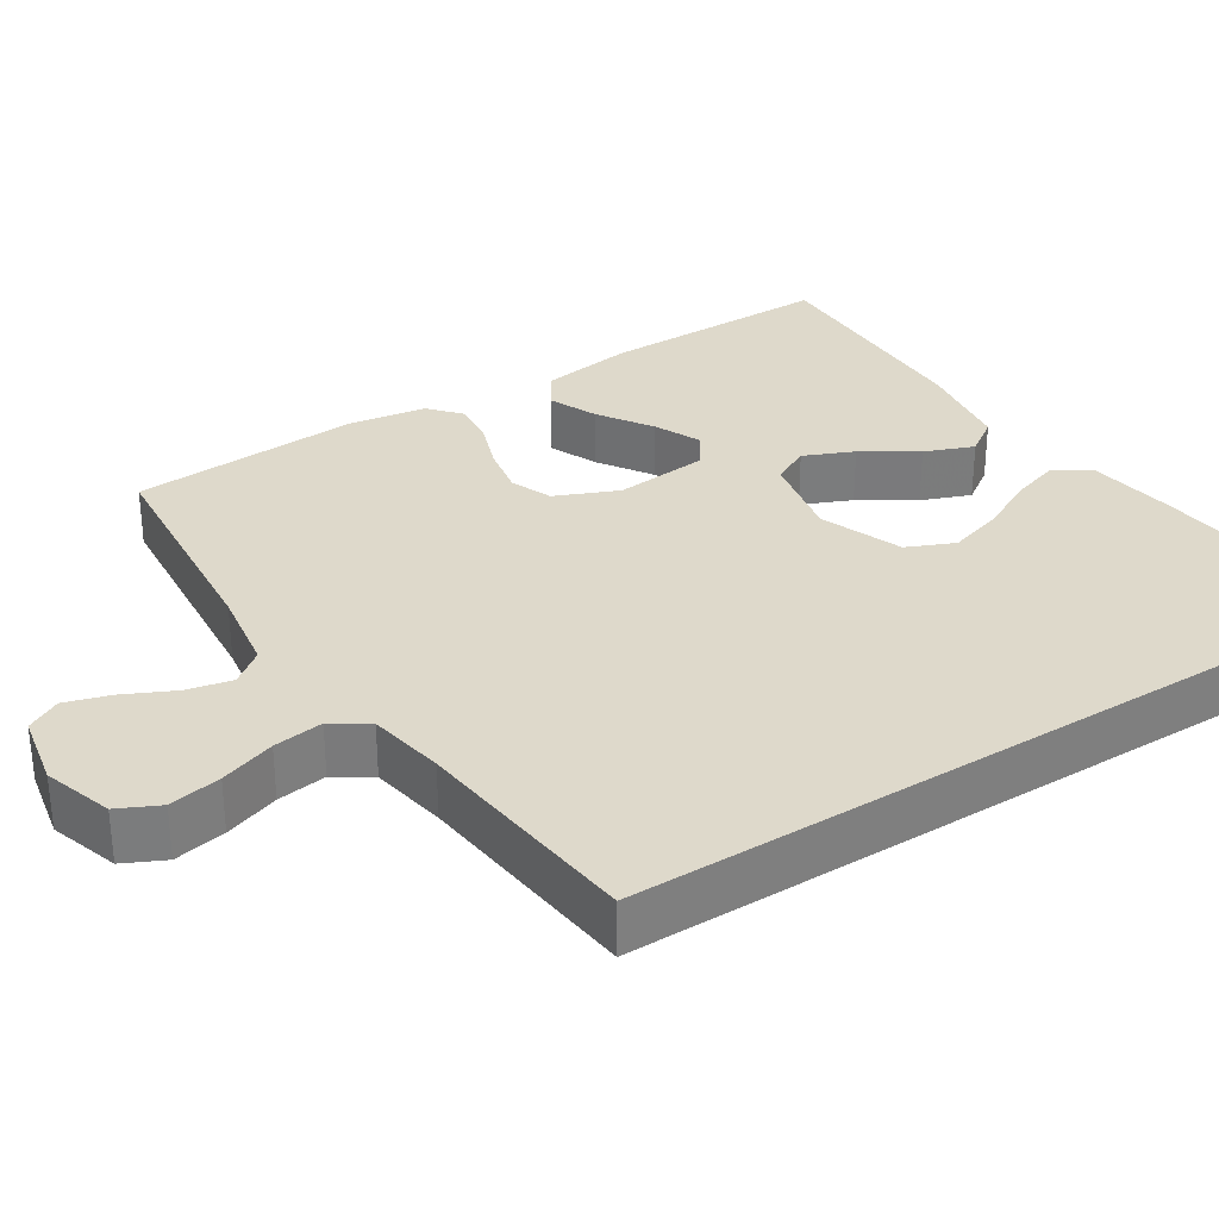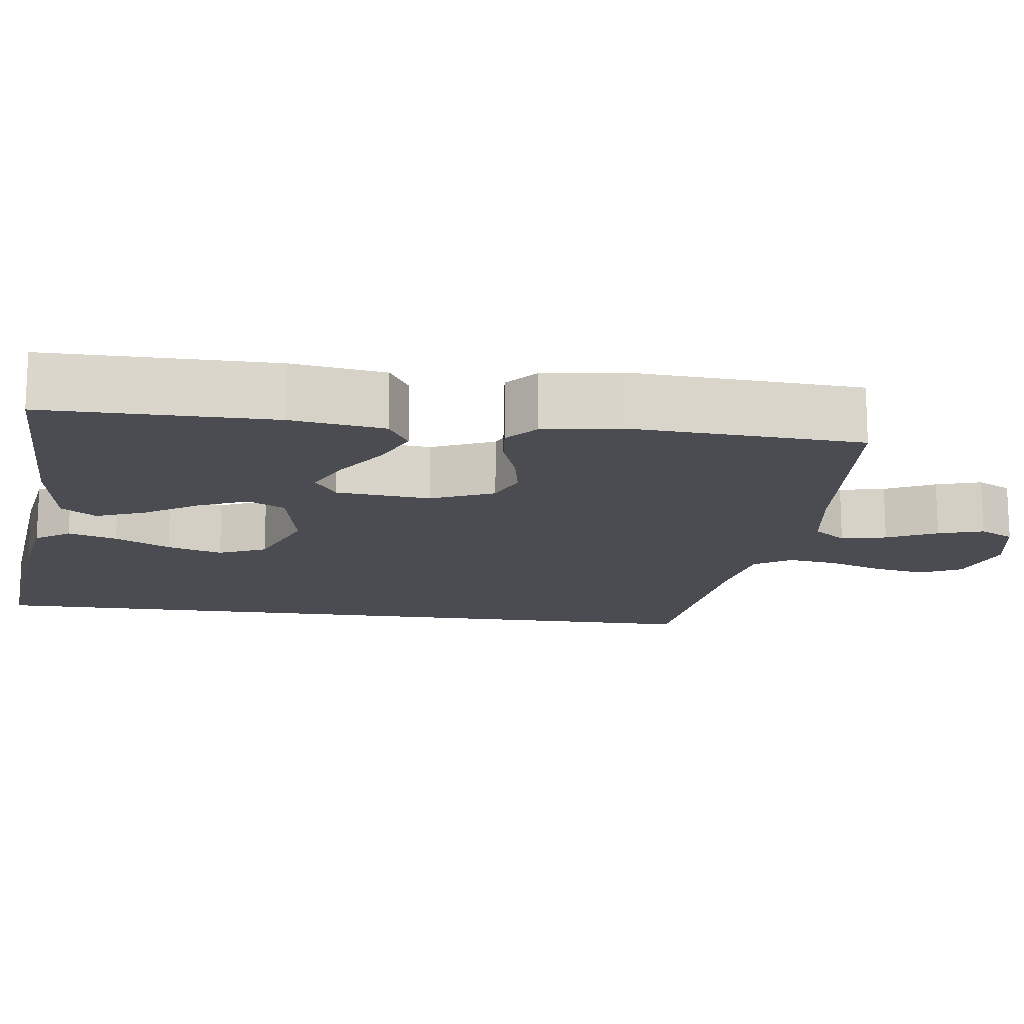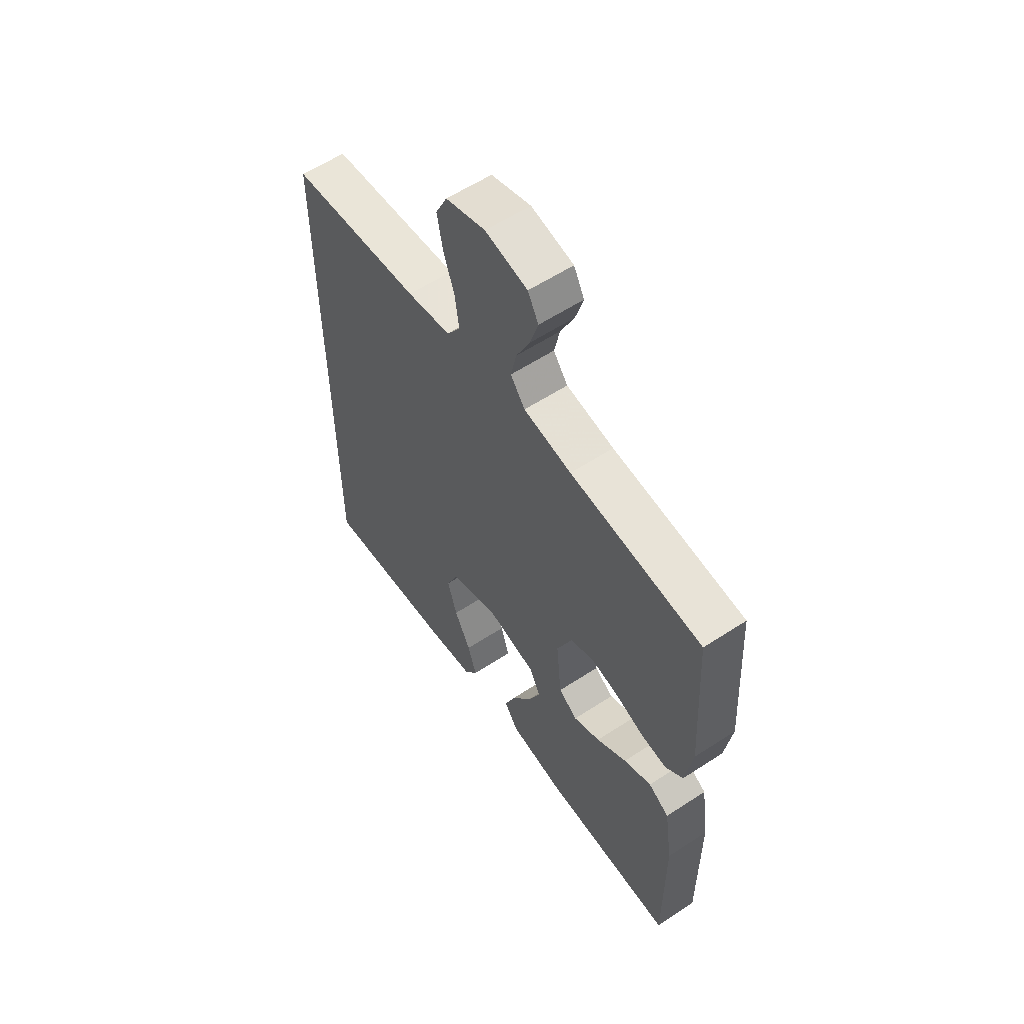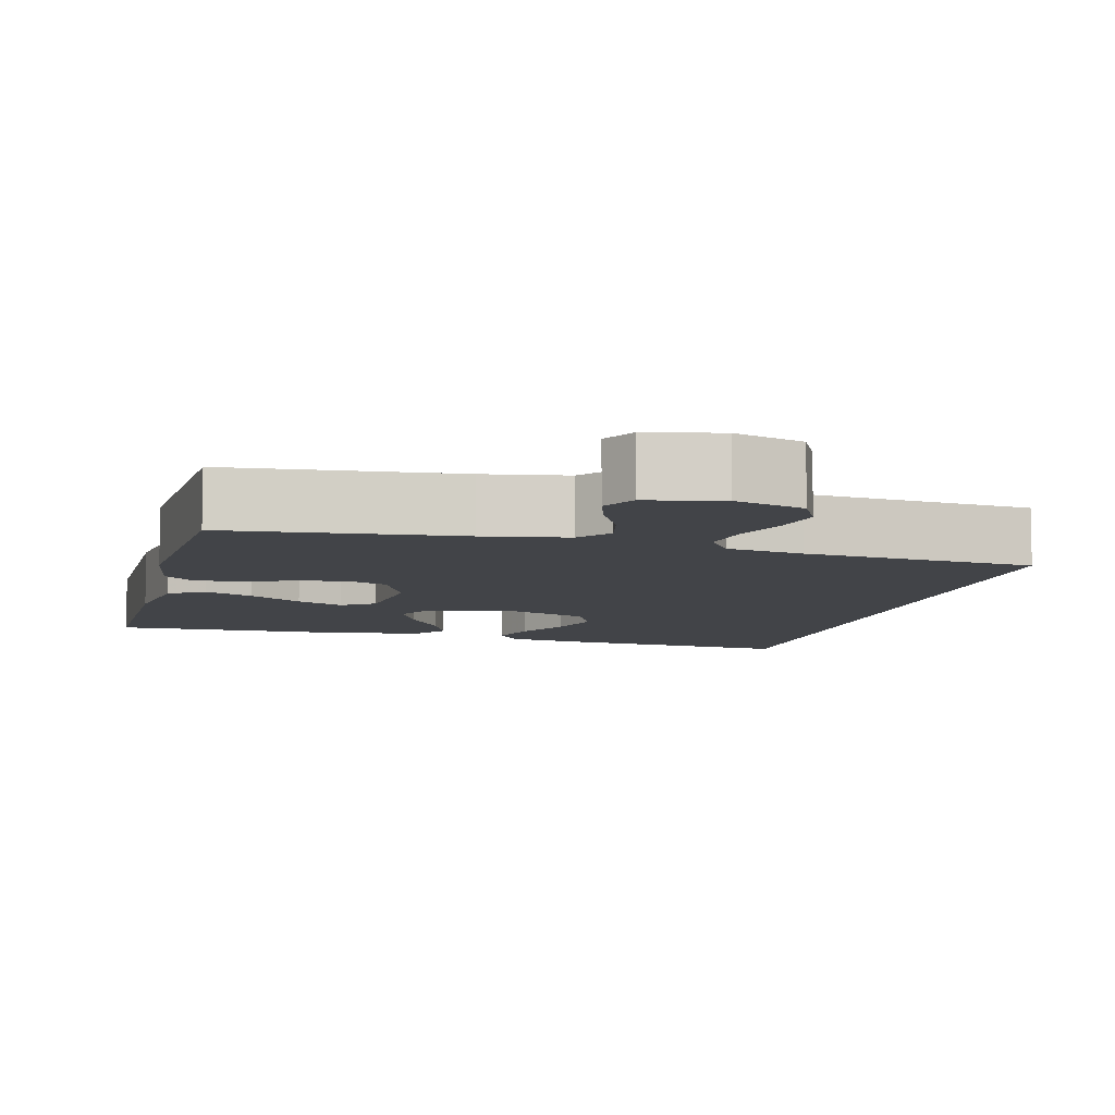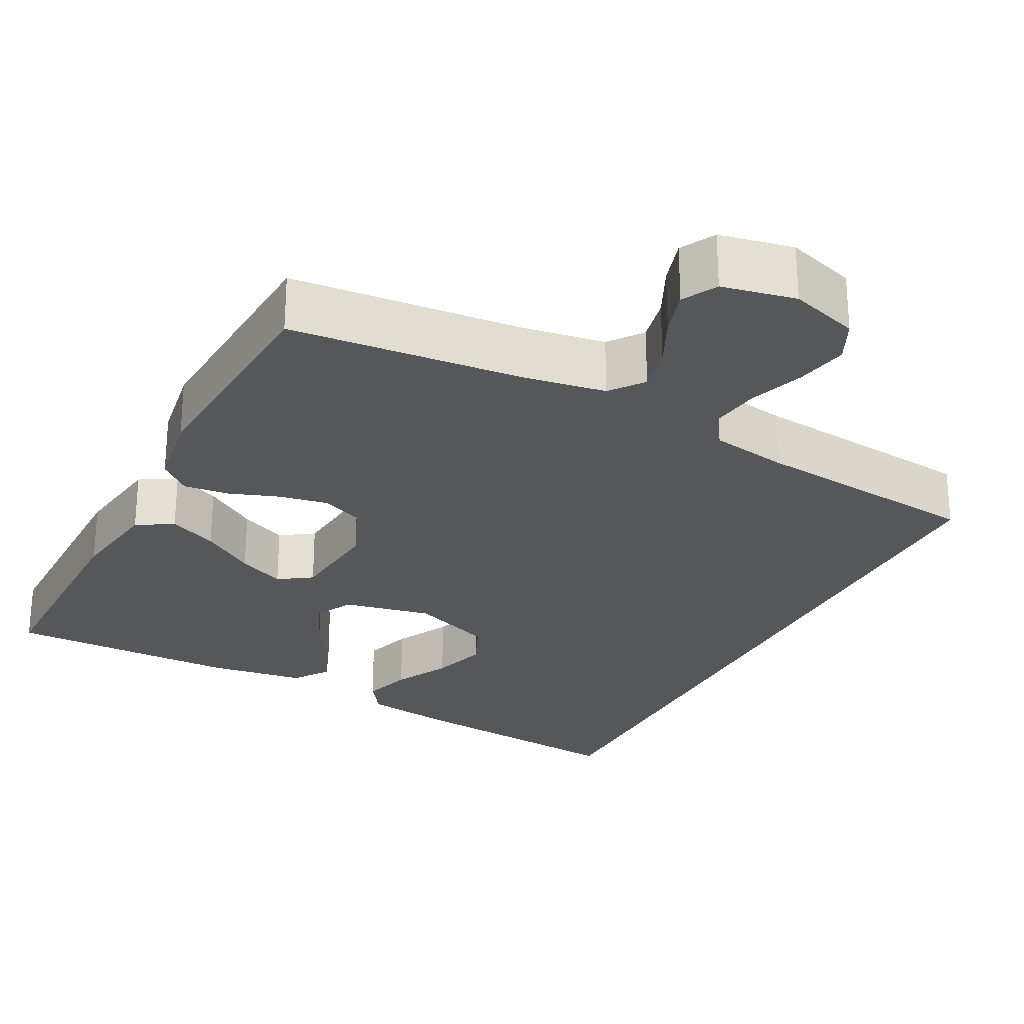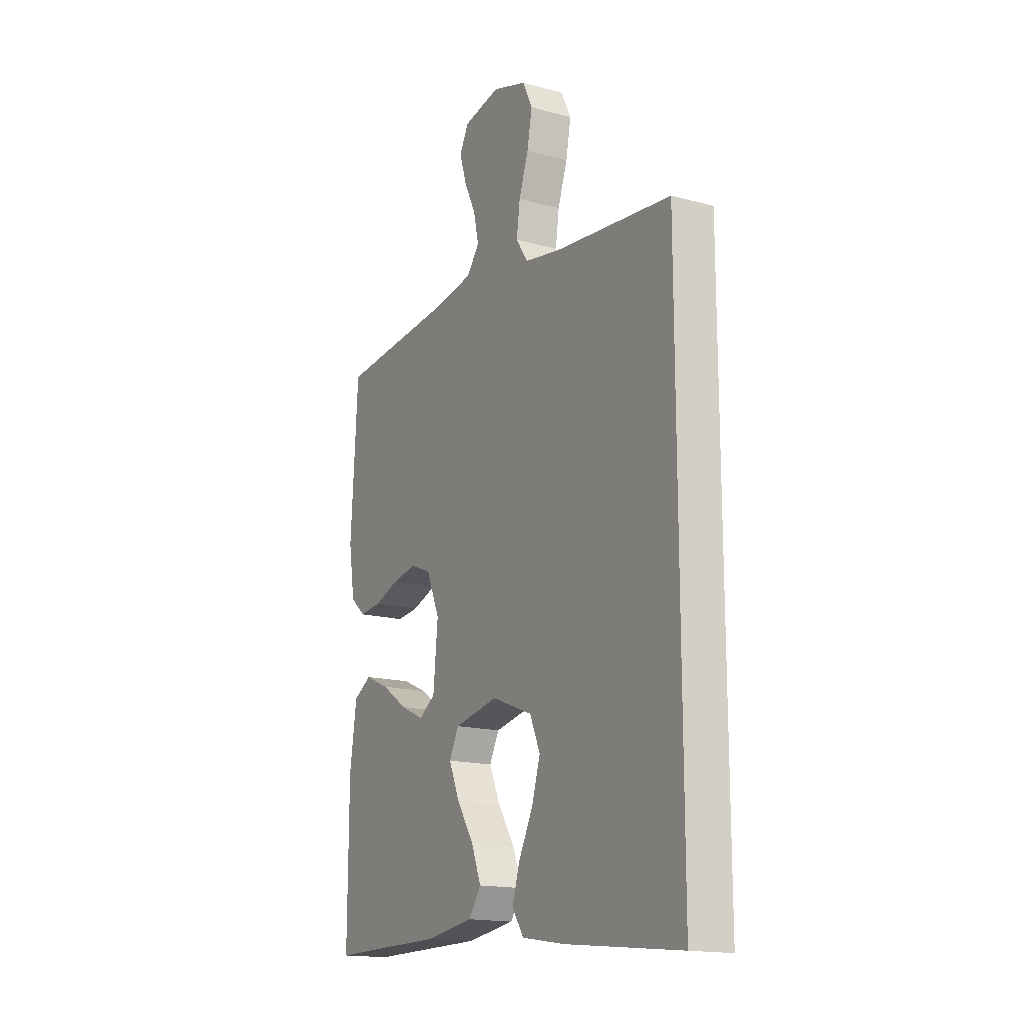
<metadata>
{"format":"obj","ext":"obj","renderer":"f3d","projection":"perspective","resolution":1024,"background":"white","views":[{"elev":31.8,"azim":57.5,"up":"+Y"},{"elev":-15.5,"azim":-97.5,"up":"+Y"},{"elev":58.8,"azim":-124.0,"up":"+Z"},{"elev":-7.8,"azim":-13.9,"up":"+Y"},{"elev":-26.5,"azim":-27.3,"up":"+Y"},{"elev":-16.4,"azim":60.8,"up":"+Z"}]}
</metadata>
<code>
v 0.5 0.07 -0.57
v 0.2 0.07 -0.538
v 0.086 0.07 -0.52
v 0.055 0.07 -0.475
v 0.075 0.07 -0.411
v 0.112 0.07 -0.339
v 0.134 0.07 -0.267
v 0.107 0.07 -0.205
v 0 0.07 -0.163
v -0.115 0.07 -0.186
v -0.14 0.07 -0.235
v -0.112 0.07 -0.3
v -0.067 0.07 -0.37
v -0.042 0.07 -0.434
v -0.074 0.07 -0.48
v -0.2 0.07 -0.498
v -0.5 0.07 -0.5
v -0.499 0.07 -0.2
v -0.481 0.07 -0.078
v -0.434 0.07 -0.05
v -0.371 0.07 -0.078
v -0.302 0.07 -0.124
v -0.241 0.07 -0.152
v -0.198 0.07 -0.123
v -0.186 0.07 0
v -0.221 0.07 0.082
v -0.275 0.07 0.104
v -0.339 0.07 0.092
v -0.404 0.07 0.069
v -0.462 0.07 0.063
v -0.502 0.07 0.098
v -0.518 0.07 0.2
v -0.5 0.07 0.5
v -0.2 0.07 0.526
v -0.091 0.07 0.543
v -0.058 0.07 0.586
v -0.071 0.07 0.645
v -0.102 0.07 0.71
v -0.12 0.07 0.769
v -0.096 0.07 0.814
v 0 0.07 0.833
v 0.09 0.07 0.804
v 0.116 0.07 0.75
v 0.103 0.07 0.682
v 0.078 0.07 0.61
v 0.069 0.07 0.545
v 0.1 0.07 0.498
v 0.2 0.07 0.48
v 0.5 0.07 0.447
v 0.5 0 -0.57
v 0.2 0 -0.538
v 0.086 0 -0.52
v 0.055 0 -0.475
v 0.075 0 -0.411
v 0.112 0 -0.339
v 0.134 0 -0.267
v 0.107 0 -0.205
v 0 0 -0.163
v -0.115 0 -0.186
v -0.14 0 -0.235
v -0.112 0 -0.3
v -0.067 0 -0.37
v -0.042 0 -0.434
v -0.074 0 -0.48
v -0.2 0 -0.498
v -0.5 0 -0.5
v -0.499 0 -0.2
v -0.481 0 -0.078
v -0.434 0 -0.05
v -0.371 0 -0.078
v -0.302 0 -0.124
v -0.241 0 -0.152
v -0.198 0 -0.123
v -0.186 0 0
v -0.221 0 0.082
v -0.275 0 0.104
v -0.339 0 0.092
v -0.404 0 0.069
v -0.462 0 0.063
v -0.502 0 0.098
v -0.518 0 0.2
v -0.5 0 0.5
v -0.2 0 0.526
v -0.091 0 0.543
v -0.058 0 0.586
v -0.071 0 0.645
v -0.102 0 0.71
v -0.12 0 0.769
v -0.096 0 0.814
v 0 0 0.833
v 0.09 0 0.804
v 0.116 0 0.75
v 0.103 0 0.682
v 0.078 0 0.61
v 0.069 0 0.545
v 0.1 0 0.498
v 0.2 0 0.48
v 0.5 0 0.447
f 48 49 1 2
f 47 48 2
f 46 47 2
f 42 43 44 45
f 42 45 46
f 41 42 46
f 37 38 39 40
f 36 37 40 41
f 31 32 33 34
f 31 34 35
f 28 29 30 31
f 27 28 31 35
f 26 27 35 36
f 19 20 21 22
f 19 22 23
f 18 19 23
f 17 18 23
f 16 17 23 24
f 12 13 14 15
f 11 12 15 16
f 3 4 5 6
f 3 6 7
f 2 3 7
f 36 41 46 2
f 25 26 36
f 11 16 24 25
f 10 11 25 36
f 9 10 36
f 8 9 36
f 7 8 36
f 2 7 36
f 51 50 98 97
f 51 97 96
f 51 96 95
f 94 93 92 91
f 95 94 91
f 95 91 90
f 89 88 87 86
f 90 89 86 85
f 83 82 81 80
f 84 83 80
f 80 79 78 77
f 84 80 77 76
f 85 84 76 75
f 71 70 69 68
f 72 71 68
f 72 68 67
f 72 67 66
f 73 72 66 65
f 64 63 62 61
f 65 64 61 60
f 55 54 53 52
f 56 55 52
f 56 52 51
f 51 95 90 85
f 85 75 74
f 74 73 65 60
f 85 74 60 59
f 85 59 58
f 85 58 57
f 85 57 56
f 85 56 51
f 1 50 51 2
f 2 51 52 3
f 3 52 53 4
f 4 53 54 5
f 5 54 55 6
f 6 55 56 7
f 7 56 57 8
f 8 57 58 9
f 9 58 59 10
f 10 59 60 11
f 11 60 61 12
f 12 61 62 13
f 13 62 63 14
f 14 63 64 15
f 15 64 65 16
f 16 65 66 17
f 17 66 67 18
f 18 67 68 19
f 19 68 69 20
f 20 69 70 21
f 21 70 71 22
f 22 71 72 23
f 23 72 73 24
f 24 73 74 25
f 25 74 75 26
f 26 75 76 27
f 27 76 77 28
f 28 77 78 29
f 29 78 79 30
f 30 79 80 31
f 31 80 81 32
f 32 81 82 33
f 33 82 83 34
f 34 83 84 35
f 35 84 85 36
f 36 85 86 37
f 37 86 87 38
f 38 87 88 39
f 39 88 89 40
f 40 89 90 41
f 41 90 91 42
f 42 91 92 43
f 43 92 93 44
f 44 93 94 45
f 45 94 95 46
f 46 95 96 47
f 47 96 97 48
f 48 97 98 49
f 49 98 50 1

</code>
